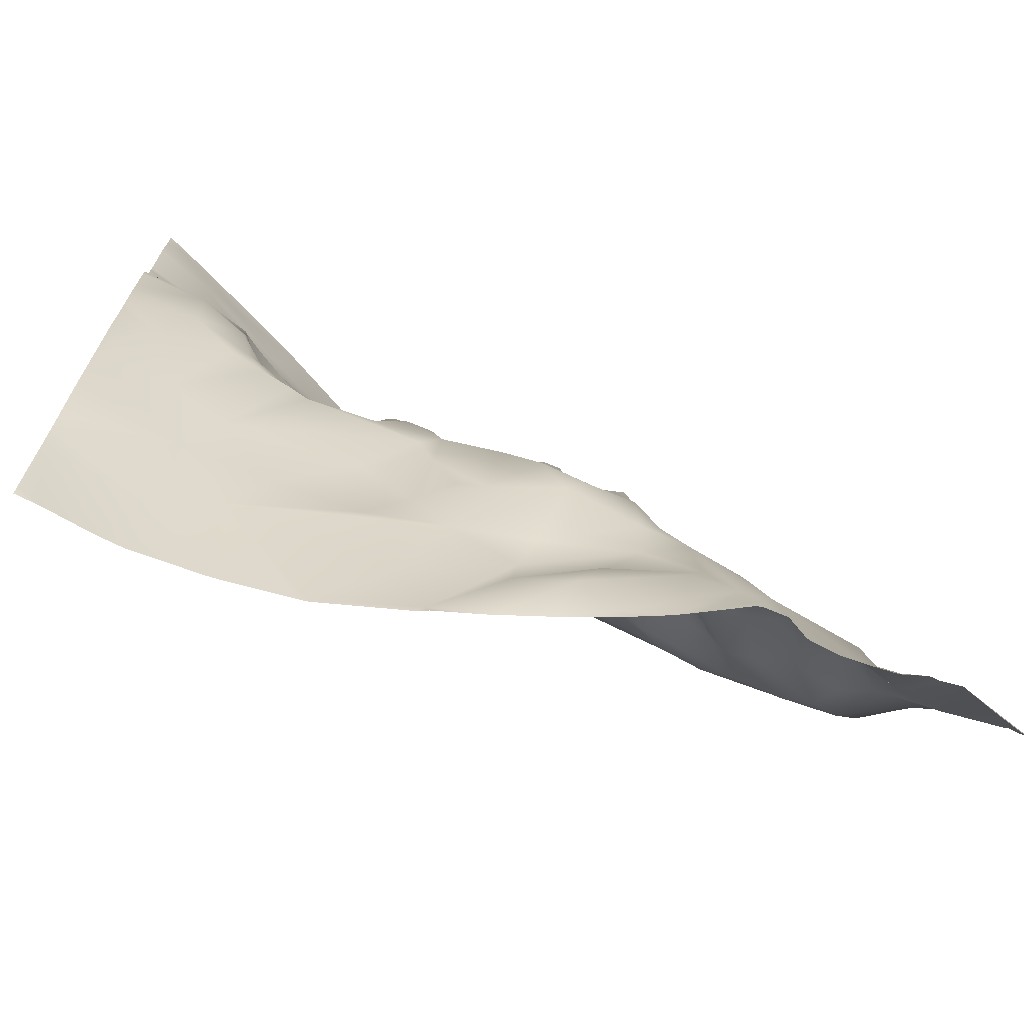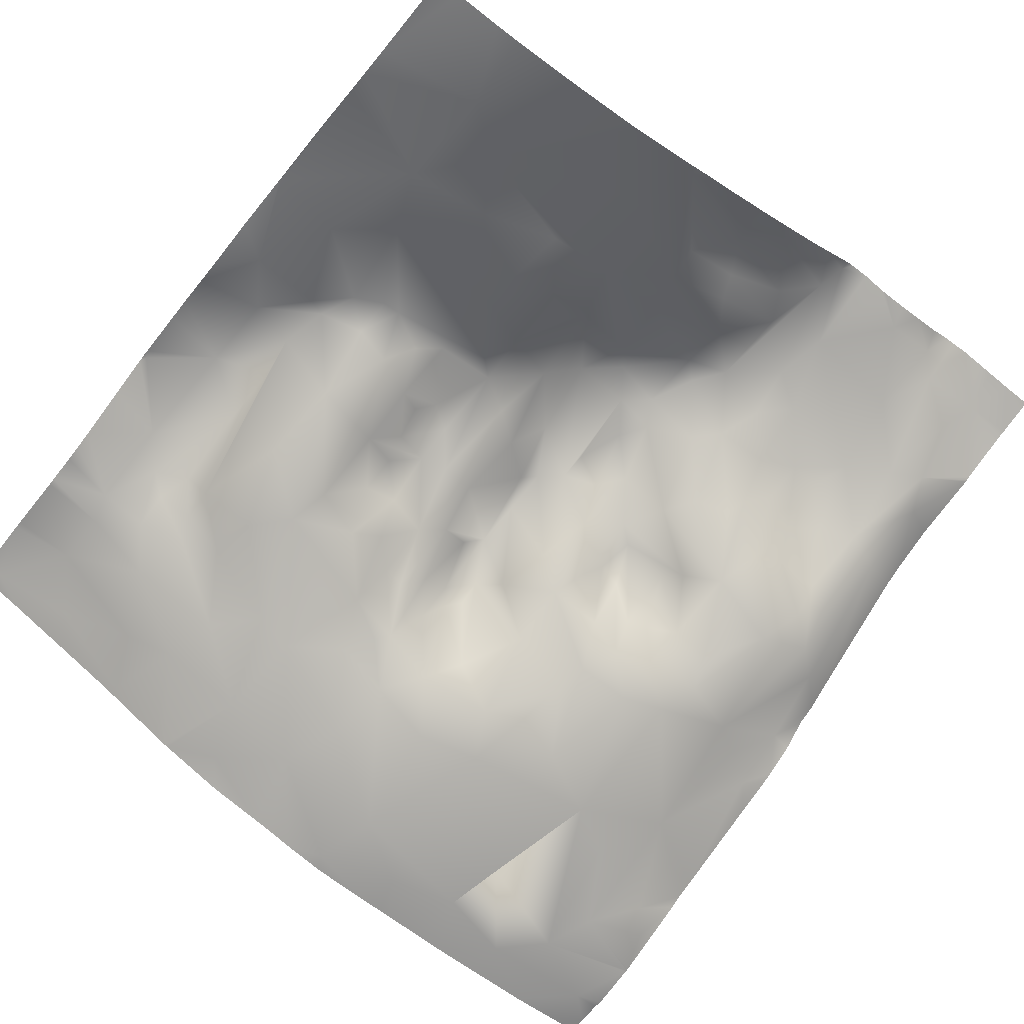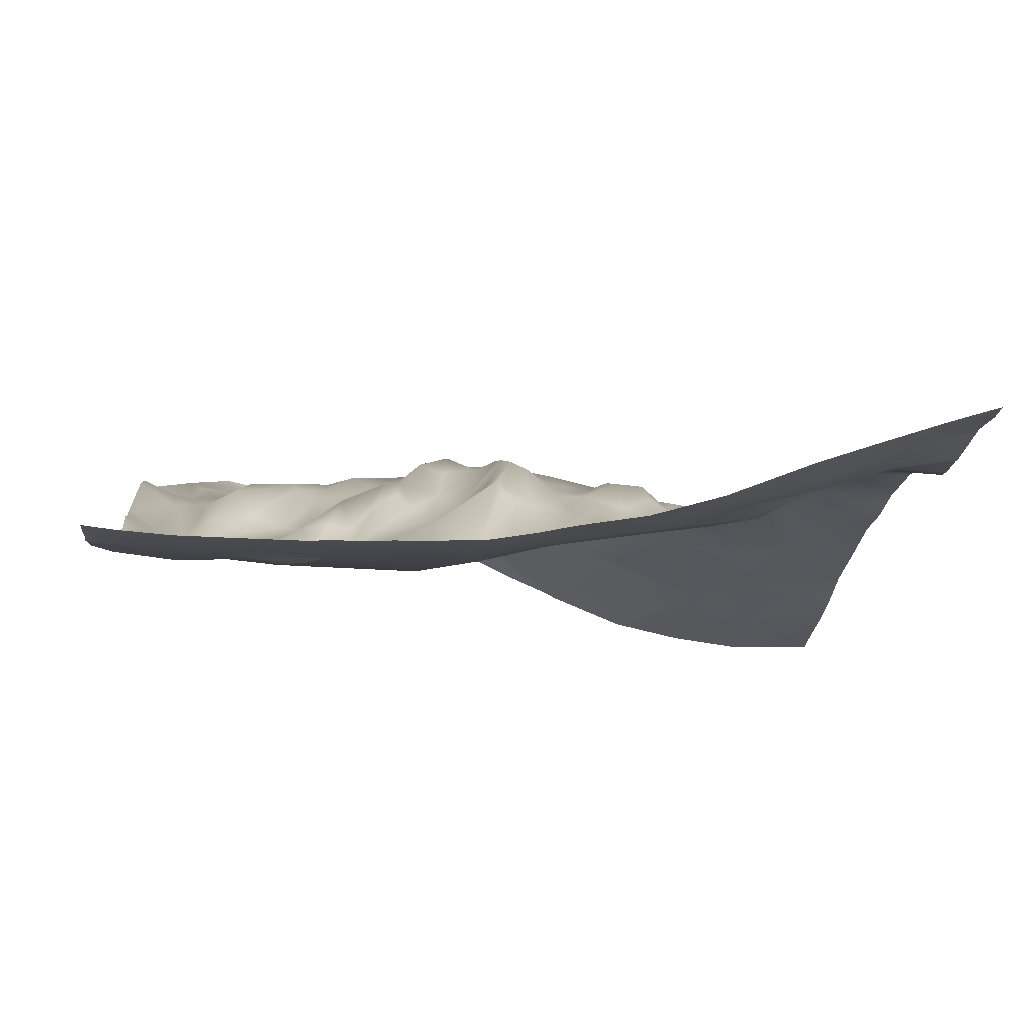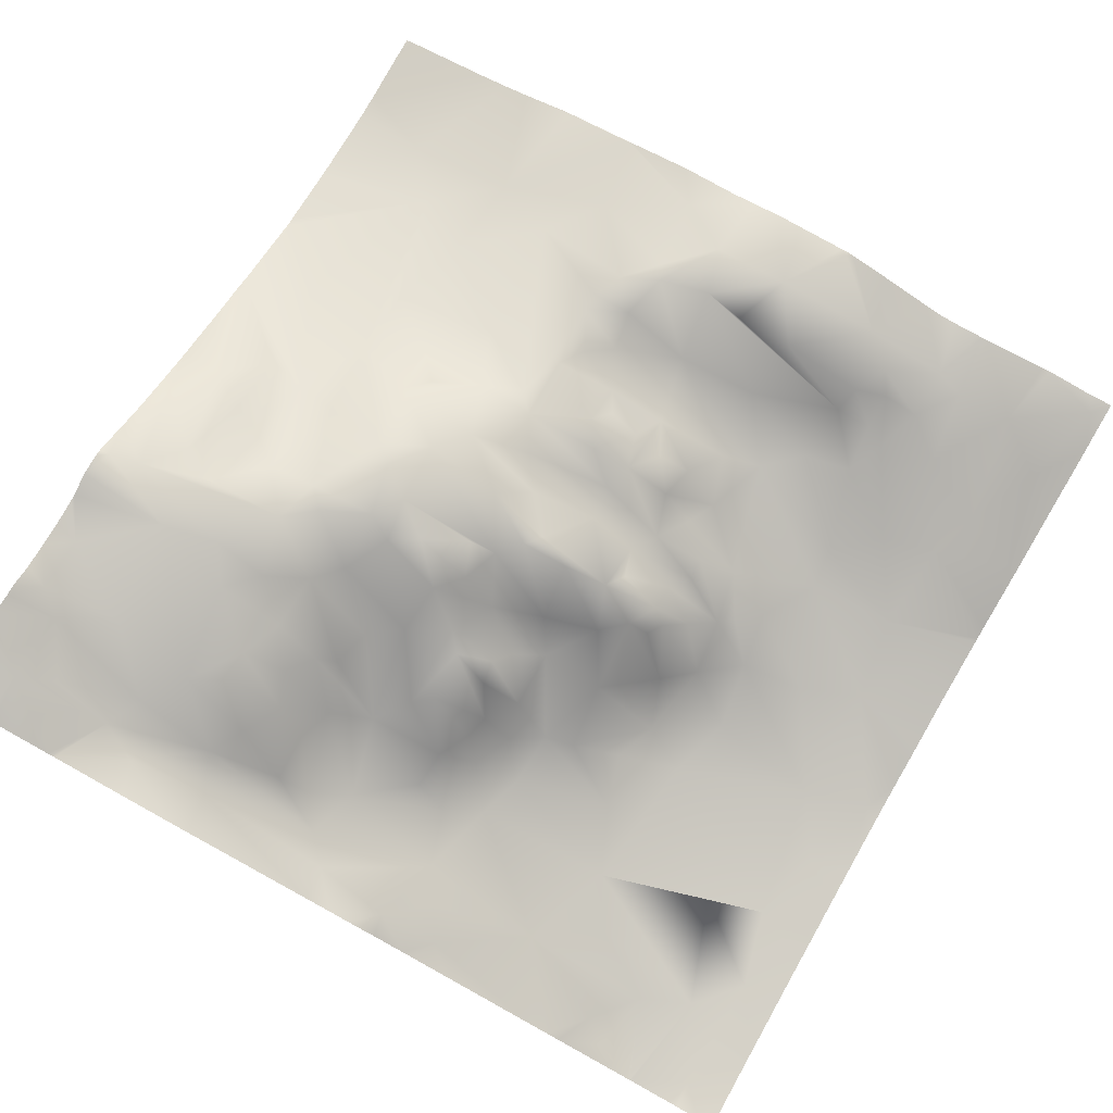
<metadata>
{"format":"obj","ext":"obj","renderer":"f3d","projection":"perspective","resolution":1024,"background":"white","views":[{"elev":-71.7,"azim":152.5,"up":"+Z"},{"elev":-64.8,"azim":141.8,"up":"+Y"},{"elev":-16.9,"azim":-5.3,"up":"+Y"},{"elev":79.8,"azim":-60.7,"up":"+Y"}]}
</metadata>
<code>
o lod_0_710_Cube
v -857.9 11.36 602.7
v -861.8 13.08 612.9
v -865.4 14.84 618.6
v -859.6 8.787 665.5
v -857.9 9.594 659
v -864 8.417 647.9
v -864.7 7.98 657.5
v -864.2 11.33 638.7
v -858.3 13.35 631.8
v -865.1 14.68 627
v -867.3 10.04 642.2
v -870.9 12.49 631
v -871.2 13.87 624.6
v -870.6 15.12 620
v -873.4 7.328 639.6
v -870.9 9.91 640.3
v -869.4 8.188 643.7
v -873.5 7.659 643.7
v -869.4 7.072 647.7
v -874.5 6.142 646
v -864.8 7.626 651.2
v -872.7 4.734 652.2
v -878.6 5.196 644.1
v -883.2 2.085 651.6
v -876.2 2.886 659.5
v -879.6 4.911 638.8
v -868.7 5.693 663.3
v -879 2.121 666.3
v -881.4 1.452 657.7
v -890.9 -1.839 657
v -887.5 1.523 646.7
v -876.7 7.604 629.7
v -883.3 4.998 634.7
v -877.6 9.924 620.8
v -871.9 14.91 614.4
v -870.1 14.61 613.7
v -866.1 11.38 603.9
v -873.9 15.17 610.4
v -876.9 14.16 613.1
v -872.2 11.52 599.2
v -877.3 15.33 608.8
v -879.3 15.11 608.6
v -881.1 12.75 613.8
v -869.4 9.931 592.3
v -858 10.26 594.5
v -869.7 7.133 580.5
v -879 11.08 591.2
v -875.4 9.043 584.8
v -885.7 8.626 572.2
v -895.6 12.76 572.7
v -892.1 12.35 579.1
v -922 26.93 573
v -911.2 20.28 573.1
v -921.1 26.35 576.3
v -907.3 20.01 576.9
v -917 24.59 579.6
v -902.6 16.3 580.7
v -909.7 21.03 581
v -918.8 24.31 583.3
v -910.8 20.39 583.9
v -903.2 16.46 584.8
v -913.9 22.15 587.9
v -895.9 15.61 588.8
v -904.4 18.09 589.6
v -918.5 23.7 592
v -913.6 23.03 593.4
v -905.7 22.13 597.1
v -887.9 13.01 588.9
v -886.6 13.65 600.2
v -892.3 14.66 594.6
v -891.5 16.69 607.3
v -893.2 16.73 603.1
v -898.3 18.88 595.8
v -895.8 17.22 597.8
v -903.2 21.88 602.4
v -899.5 20.23 605.3
v -893.7 17.48 609.3
v -907.5 22.85 599.3
v -886.6 16.04 609.2
v -913.2 23.04 600.5
v -883.7 15.03 611
v -885.7 12.76 615.8
v -915.7 23.14 595.3
v -910 22.08 602.7
v -919.5 19.87 600.5
v -914.7 21.48 603.3
v -922.5 20.38 597.8
v -912.9 21.86 606.5
v -924.5 15.72 605.6
v -921.8 15.3 609.1
v -916.6 19.66 610.2
v -910 19.08 611.1
v -913.6 17.79 612.4
v -909.7 17.9 614
v -914.5 13.68 616.2
v -903.9 18.9 610.7
v -919.3 15.87 613.9
v -901.2 16.68 614.2
v -897.6 16.81 611.5
v -905.4 17.93 617.7
v -899.9 13.34 621.3
v -896 13.23 621
v -907.2 18.48 616.4
v -906.9 16.87 621.5
v -912.3 10.68 621.8
v -906.3 15.08 626.4
v -910.5 9.589 627.8
v -915.7 7.744 623.9
v -917.9 10.49 620.6
v -915.8 5.702 630.8
v -919.9 12.72 619.2
v -922 6.863 623.8
v -923.6 2.956 628.2
v -922.4 11.37 619.6
v -921.3 15.22 615.6
v -925.9 3.693 624.6
v -925.5 7.544 621.3
v -928.3 11.61 613.4
v -926.7 12.74 615.7
v -928.2 8.111 620.7
v -932 9.842 610.5
v -931.7 8.113 618.9
v -930.2 4.177 622.8
v -928.7 16 604.5
v -929.7 16.81 602.3
v -935.7 5.828 618.4
v -928.7 19.92 597.3
v -936.8 3.866 622.1
v -940.5 7.345 612.5
v -933.9 12.02 606
v -934.6 1.838 626.2
v -943.2 3.656 624
v -929.7 1.511 627.7
v -934 -2.956 641.7
v -926.7 -1.613 638.4
v -922.8 2.626 631.5
v -920.9 -0.927 636.7
v -916.2 -1.705 638.4
v -918.6 -3.819 643.5
v -910.9 1.524 636.5
v -911.6 -3.038 645.6
v -908.2 11.29 630.7
v -907.7 -0.194 639.9
v -907.9 9.284 632.9
v -906.1 7.809 633.9
v -904.8 8.773 632.3
v -904.3 6.476 636.4
v -904.1 13.56 627.7
v -901.7 7.435 632.4
v -900.6 10.81 626.6
v -901.8 2.653 639.2
v -899.3 6.058 634.1
v -897.7 10.13 628.4
v -897 6.898 634
v -904.2 -0.899 644.5
v -895.7 3.362 638
v -900.4 2.711 640.8
v -898.1 1.079 643.5
v -913.2 -6.035 658.2
v -903.1 -2.595 651.6
v -891.9 0.338 647.2
v -900.2 -3.53 658.4
v -928.3 -6.999 660.5
v -911.1 -6.634 665.4
v -920.4 -6.927 662.8
v -893.3 -2.844 664
v -932 25.57 574.5
v -947.8 26.89 576.8
v -937.9 26.65 574.4
v -940.2 25.15 576.8
v -937 23.57 582.5
v -925.7 25.51 581.7
v -924.3 24.41 587.7
v -925 22.9 593.6
v -928.4 22.91 590.2
v -938.8 22.16 592
v -933.3 21.17 595.8
v -932.7 18.9 600.2
v -936.3 16.46 601.7
v -936.3 20.27 596.2
v -940.7 18.73 599.8
v -937.9 13.74 604.9
v -942.8 9.843 608.1
v -943 13.25 605
v -946.3 8.818 610.8
v -944.3 17.4 597.4
v -943.3 21.02 588.7
v -946 24.85 580.6
v -947.3 21.45 586.8
v -949.3 20.58 590.9
v -948.6 16.69 599.1
v -949.4 8.693 613.6
v -950.6 6.427 622
v -946.8 4.124 626.5
v -950.5 3.359 628.7
v -944.4 -0.66 638.1
v -950 -6.764 662.3
v -951.3 -4.553 651.1
v -949.1 -3.434 648.5
v -944.2 -5.793 652.8
v -939.5 -3.267 644.7
v -941.9 -6.545 658.3
v -930 -5.943 654
v -936.9 -7.029 662.8
v -893.7 6.699 630.6
v -890.4 6.058 632.2
v -892.6 9.454 626.9
v -884.7 6.575 630.4
v -889.2 10.16 627.9
v -885.4 9.888 622.2
v -889.7 13 624.3
v -893 14.04 621.9
v -888.8 12.7 620.6
v -893.2 15.5 617.6
v -888.4 14.65 617.3
v -890.3 15.8 615.7
v -857.8 9.062 664.4
v -857.8 9.601 659.1
v -857.8 9.215 667.2
v -858.1 9.161 667.2
v -857.8 8.808 646.8
v -857.8 8.918 649.7
v -857.8 9.533 658.1
v -857.8 8.932 644.9
v -857.8 13.24 631.7
v -857.8 13.1 632.5
v -857.8 13.26 630.9
v -863.8 7.37 667.2
v -871.1 4.863 667.2
v -857.8 8.866 651.1
v -857.8 8.82 650.2
v -857.8 9.573 642.9
v -857.8 11.61 637
v -857.8 13.26 625.4
v -857.8 13.3 622.8
v -857.8 12.5 616.7
v -857.8 12.83 619.3
v -857.8 12.51 610.2
v -857.8 11.39 603
v -878 2.479 667.2
v -886.2 -0.7929 667.2
v -887.7 -1.394 667.2
v -895.7 -3.792 667.2
v -902 -4.846 667.2
v -888.1 -1.538 667.2
v -904.4 -5.299 667.2
v -887.9 -1.463 667.2
v -907.2 -5.931 667.2
v -912.2 -6.79 667.2
v -919.1 -7.126 667.2
v -921.7 -7.125 667.2
v -923.1 -7.189 667.2
v -928.2 -7.3 667.2
v -944 -7.186 667.2
v -949.7 -6.766 667.2
v -931.1 -7.394 667.2
v -936 -7.328 667.2
v -857.8 11.34 602.7
v -857.8 11.3 602.5
v -857.8 10.19 594.2
v -857.8 8.596 588.6
v -857.8 7.895 585.7
v -857.8 5.97 573
v -857.8 7.289 582.4
v -860.5 5.71 571.9
v -866 5.492 571.9
v -868.8 5.54 571.9
v -857.8 5.678 571.9
v -876.2 6.526 571.9
v -877.8 6.808 571.9
v -884.8 8.364 571.9
v -886 8.67 571.9
v -894.8 12.26 571.9
v -885.6 8.542 571.9
v -895.9 12.9 571.9
v -901.1 15.12 571.9
v -905.1 17.05 571.9
v -906.7 17.79 571.9
v -912.9 21.06 571.9
v -915.9 22.78 571.9
v -918.3 24.46 571.9
v -922 26.99 571.9
v -922.8 27.21 571.9
v -925.2 27.4 571.9
v -927.6 26.39 571.9
v -928.3 26.3 571.9
v -931.2 26.33 571.9
v -939.5 28.34 571.9
v -940.6 28.38 571.9
v -934 26.7 571.9
v -936.9 27.22 571.9
v -953.1 -5.288 656.1
v -953.1 -5.323 656.3
v -953.1 -6.362 667.2
v -953.1 -6.374 665.2
v -953.1 -6.175 662.5
v -953.1 -6.355 661.5
v -953.1 -5.283 656
v -953.1 -5.24 655.8
v -953.1 -1.923 646.5
v -953.1 -1.241 645
v -953.1 -1.492 645.6
v -953.1 -0.5809 642.8
v -953.1 2.98 631.8
v -953.1 4.315 627.4
v -953.1 4.893 626.1
v -953.1 6.53 622.5
v -953.1 8.918 619.4
v -953.1 9.737 617
v -953.1 11.45 614.2
v -953.1 19.2 600.2
v -953.1 20.18 597.9
v -953.1 22.02 592.5
v -953.1 23.64 584.2
v -953.1 23.73 583.9
v -953.1 23.95 583.5
v -942.8 28.88 571.9
v -947 27.97 571.9
v -949.8 27.42 571.9
v -952.9 27.04 571.9
v -953.1 25.97 576.3
v -953.1 26.73 573.1
v -953.1 25.79 577.2
v -953.1 27.05 571.9
f 1 258 259
f 2 236 238
f 2 239 1
f 3 237 2
f 220 217 4
f 217 5 4
f 5 218 223
f 6 221 224
f 7 223 230
f 7 4 5
f 6 232 8
f 8 226 9
f 9 225 227
f 227 10 9
f 8 9 10
f 10 235 3
f 11 6 8
f 12 8 10
f 11 8 12
f 12 10 13
f 13 10 14
f 14 10 3
f 15 12 13
f 15 13 14
f 16 11 12
f 15 16 12
f 17 11 16
f 18 16 15
f 18 17 16
f 19 11 17
f 19 6 11
f 20 17 18
f 20 19 17
f 19 21 6
f 231 6 21
f 230 21 7
f 22 21 19
f 22 7 21
f 22 19 20
f 20 18 23
f 23 18 15
f 24 22 20
f 24 20 23
f 25 7 22
f 23 15 26
f 25 27 7
f 27 4 7
f 28 27 25
f 25 22 29
f 28 25 29
f 24 29 22
f 30 29 24
f 30 242 29
f 31 24 23
f 30 24 31
f 31 23 26
f 26 15 32
f 32 15 14
f 31 26 33
f 26 32 33
f 32 14 34
f 33 32 34
f 14 35 34
f 14 3 35
f 35 3 36
f 36 3 2
f 36 2 37
f 2 1 37
f 35 36 38
f 36 37 38
f 39 35 38
f 34 35 39
f 38 37 40
f 39 38 41
f 41 38 40
f 42 39 41
f 42 41 40
f 34 39 43
f 43 39 42
f 40 37 44
f 37 1 44
f 1 45 44
f 259 45 1
f 45 261 44
f 44 262 46
f 266 46 264
f 40 44 47
f 46 267 269
f 44 46 48
f 47 44 48
f 48 269 270
f 49 271 274
f 48 271 49
f 49 273 50
f 51 48 49
f 51 49 50
f 52 281 282
f 53 278 279
f 54 281 52
f 53 280 54
f 55 278 53
f 55 276 277
f 56 55 53
f 54 56 53
f 57 50 55
f 56 58 55
f 58 57 55
f 59 58 56
f 59 56 54
f 60 57 58
f 59 60 58
f 61 50 57
f 60 61 57
f 61 51 50
f 62 60 59
f 62 61 60
f 63 51 61
f 63 48 51
f 62 64 61
f 64 63 61
f 65 62 59
f 65 59 54
f 66 64 62
f 65 66 62
f 67 63 64
f 66 67 64
f 68 48 63
f 68 47 48
f 69 47 68
f 69 40 47
f 70 68 63
f 70 69 68
f 71 40 69
f 71 42 40
f 72 69 70
f 71 69 72
f 73 70 63
f 67 73 63
f 74 72 70
f 74 70 73
f 72 74 73
f 75 73 67
f 76 72 73
f 76 73 75
f 77 71 72
f 76 77 72
f 78 75 67
f 78 67 66
f 77 79 71
f 79 42 71
f 80 78 66
f 81 42 79
f 43 42 81
f 82 81 79
f 82 43 81
f 83 80 66
f 83 66 65
f 80 84 78
f 84 75 78
f 85 80 83
f 86 84 80
f 86 80 85
f 87 83 65
f 85 83 87
f 88 84 86
f 89 85 87
f 90 86 85
f 89 90 85
f 91 88 86
f 90 91 86
f 88 92 84
f 91 93 88
f 93 92 88
f 92 94 84
f 93 94 92
f 84 94 75
f 95 93 91
f 95 94 93
f 94 96 75
f 96 76 75
f 97 95 91
f 90 97 91
f 96 98 76
f 98 99 76
f 99 77 76
f 100 98 96
f 98 101 99
f 100 101 98
f 102 77 99
f 101 102 99
f 103 100 96
f 103 96 94
f 104 100 103
f 105 103 94
f 105 104 103
f 95 105 94
f 104 106 100
f 106 101 100
f 105 107 104
f 107 106 104
f 108 105 95
f 108 107 105
f 109 108 95
f 109 95 97
f 110 107 108
f 111 109 97
f 112 108 109
f 112 109 111
f 113 108 112
f 113 110 108
f 112 111 114
f 115 111 97
f 114 111 115
f 116 112 114
f 116 113 112
f 117 114 115
f 117 116 114
f 115 97 118
f 118 97 90
f 117 115 119
f 119 115 118
f 120 117 119
f 118 90 121
f 121 90 89
f 122 119 118
f 122 120 119
f 122 118 121
f 123 117 120
f 123 120 122
f 123 116 117
f 121 89 124
f 124 89 87
f 125 121 124
f 124 87 125
f 126 122 121
f 125 87 127
f 128 122 126
f 128 123 122
f 126 121 129
f 128 126 129
f 121 125 130
f 129 121 130
f 131 123 128
f 131 116 123
f 132 128 129
f 132 131 128
f 133 116 131
f 133 113 116
f 134 133 131
f 135 113 133
f 134 135 133
f 135 136 113
f 136 110 113
f 135 137 136
f 136 138 110
f 137 138 136
f 135 139 137
f 139 138 137
f 134 139 135
f 138 140 110
f 139 141 138
f 140 142 110
f 110 142 107
f 142 106 107
f 138 143 140
f 141 143 138
f 140 144 142
f 140 145 144
f 144 145 142
f 143 145 140
f 142 145 146
f 142 146 106
f 143 147 145
f 147 146 145
f 146 148 106
f 147 149 146
f 146 149 148
f 106 148 150
f 149 150 148
f 106 150 101
f 150 102 101
f 147 151 149
f 143 151 147
f 149 152 150
f 151 152 149
f 152 153 150
f 150 153 102
f 151 154 152
f 152 154 153
f 155 151 143
f 141 155 143
f 151 156 154
f 155 157 151
f 157 156 151
f 155 158 157
f 157 158 156
f 159 155 141
f 159 141 139
f 160 158 155
f 159 160 155
f 158 160 161
f 158 161 156
f 159 162 160
f 162 161 160
f 159 139 163
f 163 139 134
f 159 164 162
f 164 159 165
f 165 159 163
f 248 162 164
f 166 30 162
f 162 30 161
f 245 30 166
f 30 31 161
f 161 31 33
f 161 33 156
f 168 317 318
f 321 168 319
f 169 291 288
f 169 290 291
f 169 289 170
f 170 317 168
f 171 167 169
f 170 171 169
f 167 286 287
f 167 285 286
f 171 172 167
f 52 284 172
f 172 54 52
f 173 54 172
f 173 65 54
f 174 65 173
f 87 65 174
f 127 87 174
f 175 174 173
f 175 173 172
f 127 174 175
f 176 175 172
f 176 172 171
f 177 127 175
f 176 177 175
f 178 127 177
f 178 125 127
f 130 125 178
f 179 178 177
f 179 130 178
f 179 177 180
f 180 177 176
f 181 179 180
f 181 180 176
f 182 130 179
f 182 179 181
f 183 130 182
f 129 130 183
f 184 182 181
f 183 182 184
f 185 129 183
f 185 183 184
f 132 129 185
f 186 184 181
f 185 184 186
f 186 181 176
f 187 176 171
f 186 176 187
f 187 171 170
f 188 187 170
f 188 170 168
f 189 187 188
f 189 188 168
f 186 187 189
f 190 186 189
f 190 191 186
f 191 185 186
f 192 185 191
f 192 132 185
f 193 132 192
f 193 194 132
f 195 194 193
f 196 132 194
f 195 196 194
f 196 131 132
f 196 134 131
f 199 300 198
f 199 301 302
f 198 200 199
f 199 200 196
f 200 201 196
f 201 134 196
f 200 292 202
f 200 202 201
f 202 134 201
f 202 293 197
f 202 203 134
f 203 163 134
f 204 203 202
f 204 163 203
f 197 204 202
f 154 156 205
f 154 205 153
f 156 206 205
f 33 206 156
f 153 205 207
f 205 206 207
f 206 33 208
f 33 34 208
f 207 206 209
f 206 208 209
f 208 34 210
f 209 208 210
f 210 34 43
f 207 209 211
f 209 210 211
f 82 210 43
f 207 211 212
f 211 210 212
f 207 212 153
f 102 153 212
f 212 210 213
f 213 210 82
f 102 212 214
f 212 213 214
f 102 214 77
f 213 82 215
f 214 216 77
f 214 213 216
f 213 215 216
f 215 82 216
f 77 216 79
f 216 82 79
f 314 189 315
f 323 316 168
f 228 220 4
f 297 296 197
f 284 285 172
f 296 295 197
f 309 193 192
f 226 225 9
f 316 189 168
f 311 310 191
f 274 272 49
f 306 305 195
f 237 236 2
f 251 250 165
f 312 191 190
f 244 243 166
f 305 304 195
f 310 192 191
f 222 221 6
f 295 255 197
f 303 196 195
f 241 29 242
f 250 164 165
f 252 163 253
f 313 312 190
f 264 265 266
f 308 307 193
f 256 204 257
f 293 297 197
f 322 319 320
f 300 299 198
f 232 233 8
f 243 245 166
f 304 303 195
f 306 193 307
f 287 290 167
f 255 254 197
f 254 204 197
f 273 275 50
f 240 27 28
f 320 324 322
f 275 276 50
f 263 268 265
f 249 248 164
f 244 162 246
f 228 27 229
f 282 283 52
f 239 258 1
f 252 251 165
f 299 200 198
f 241 240 28
f 314 313 190
f 256 253 163
f 2 238 239
f 3 235 237
f 220 219 217
f 217 218 5
f 7 5 223
f 6 224 232
f 8 233 226
f 227 234 10
f 10 234 235
f 231 222 6
f 230 231 21
f 30 247 242
f 259 260 45
f 45 260 261
f 44 261 262
f 267 46 266
f 46 262 264
f 48 46 269
f 48 270 271
f 49 272 273
f 54 280 281
f 53 279 280
f 55 277 278
f 55 50 276
f 248 246 162
f 245 247 30
f 323 168 321
f 168 318 319
f 169 167 290
f 169 288 289
f 170 289 317
f 167 172 285
f 52 283 284
f 199 302 300
f 199 196 301
f 200 298 292
f 202 292 293
f 314 190 189
f 309 308 193
f 316 315 189
f 312 311 191
f 310 309 192
f 295 294 255
f 303 301 196
f 241 28 29
f 250 249 164
f 252 165 163
f 264 263 265
f 256 163 204
f 322 321 319
f 306 195 193
f 254 257 204
f 240 229 27
f 244 166 162
f 228 4 27
f 299 298 200

</code>
